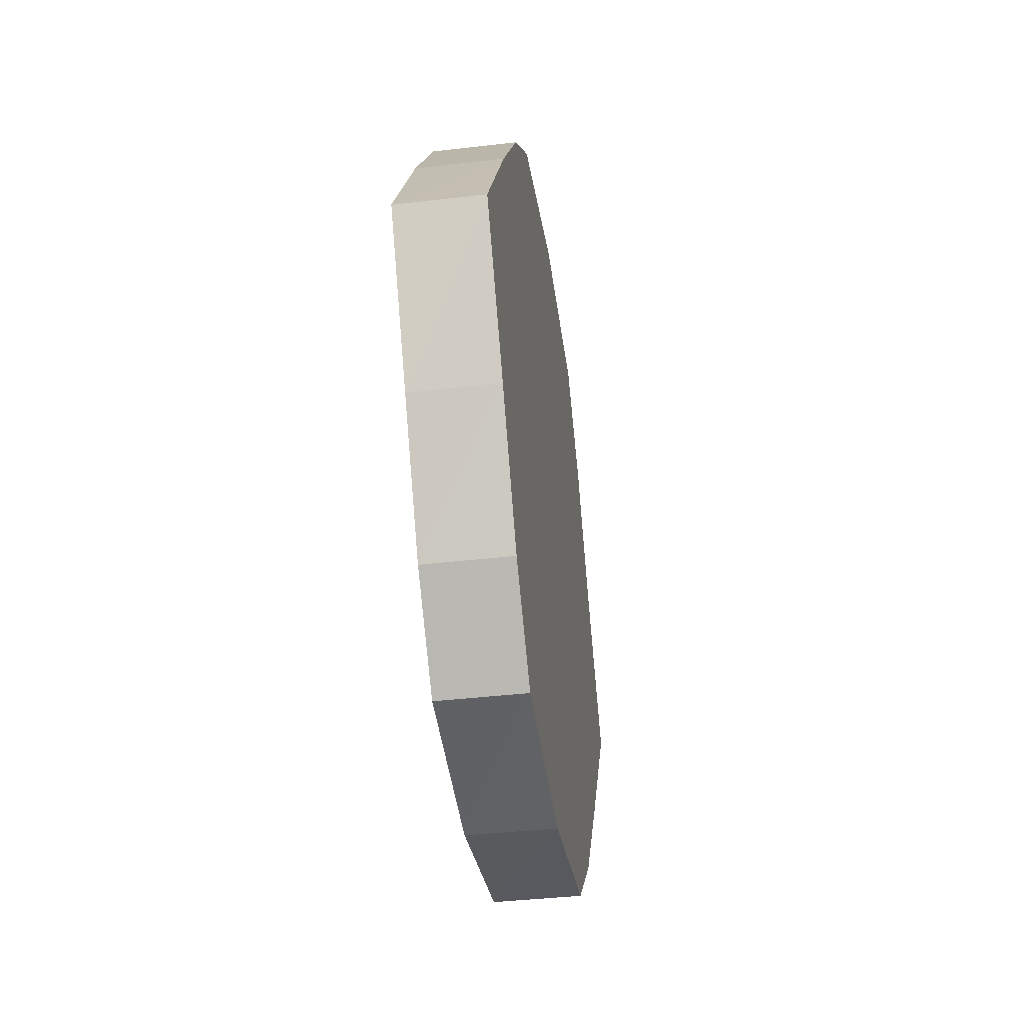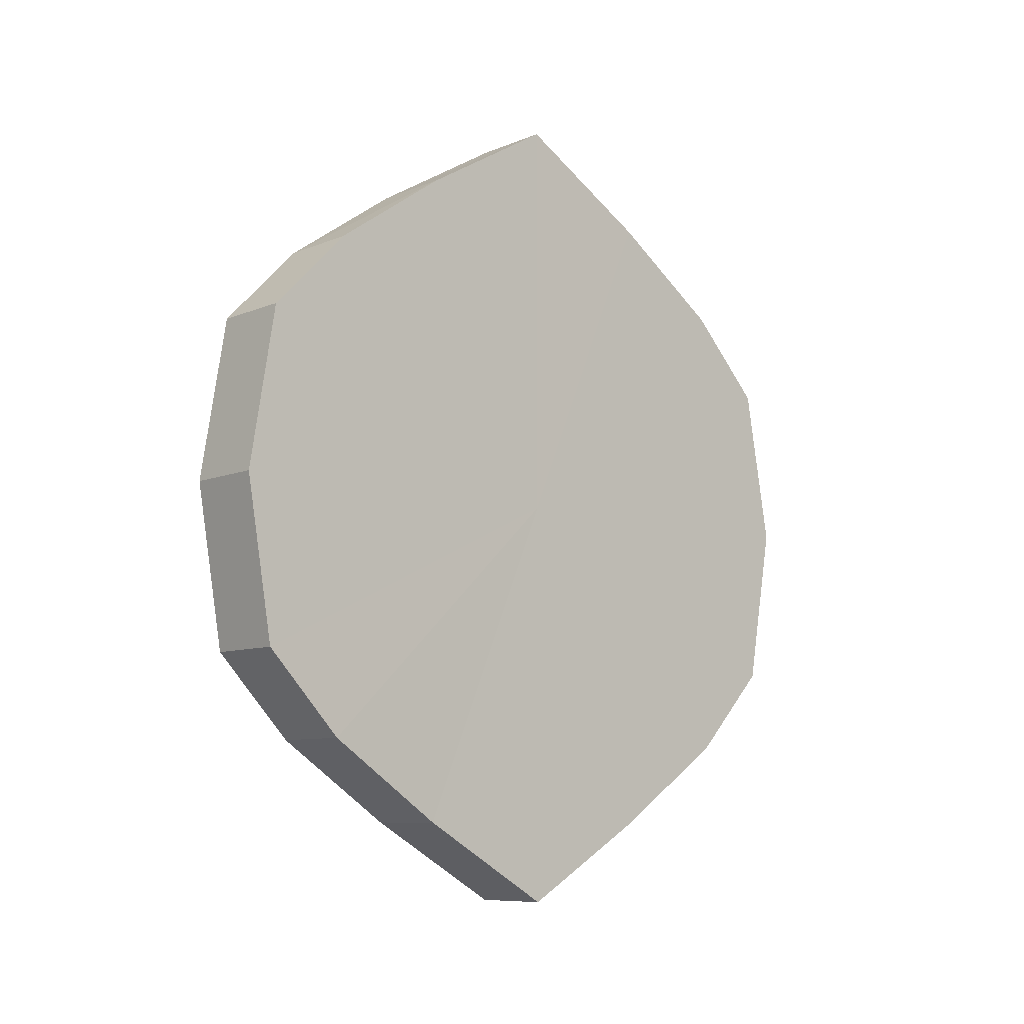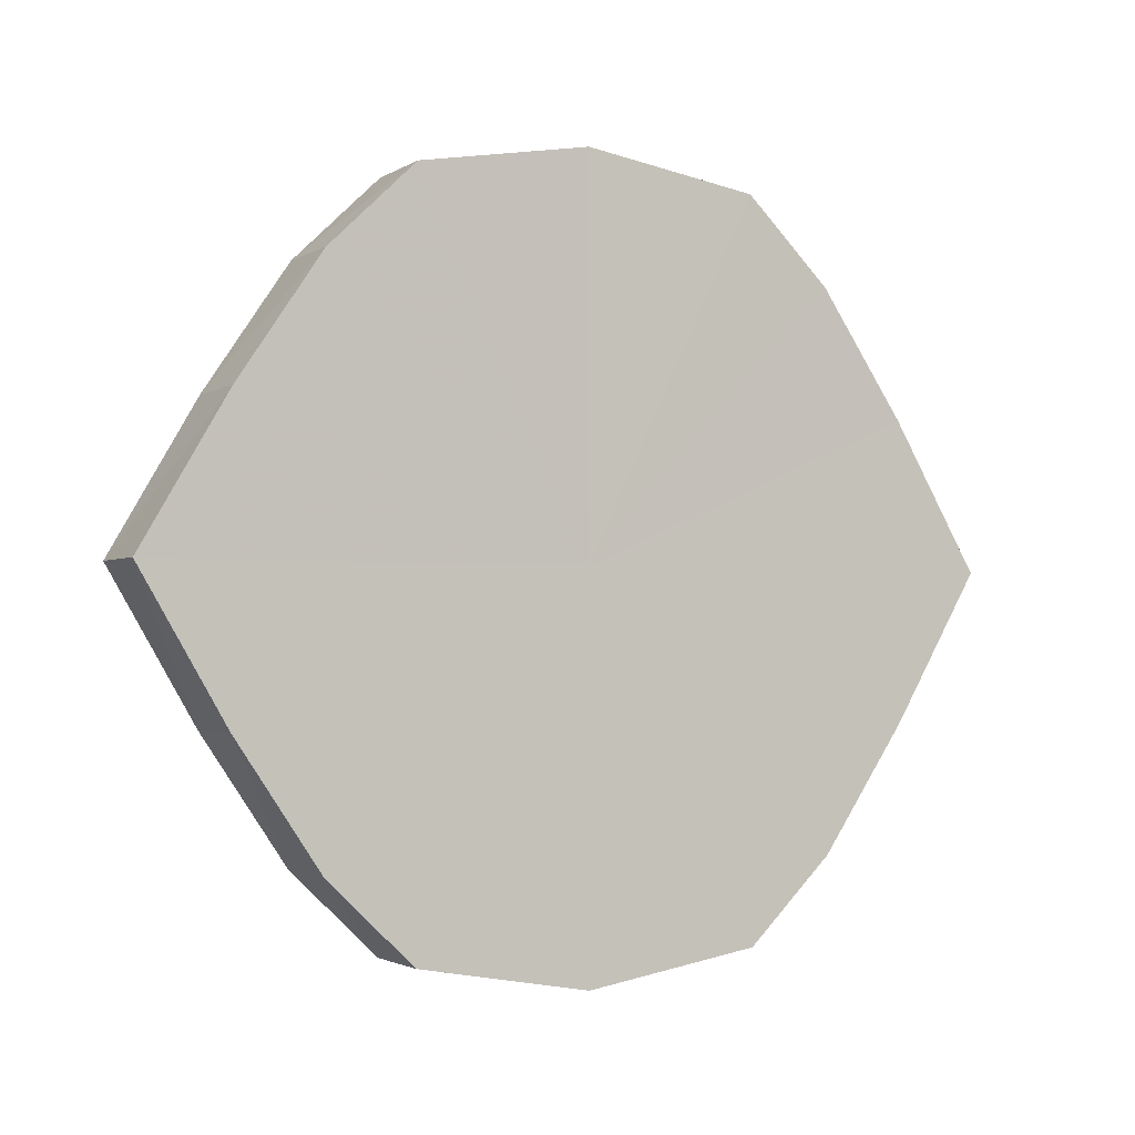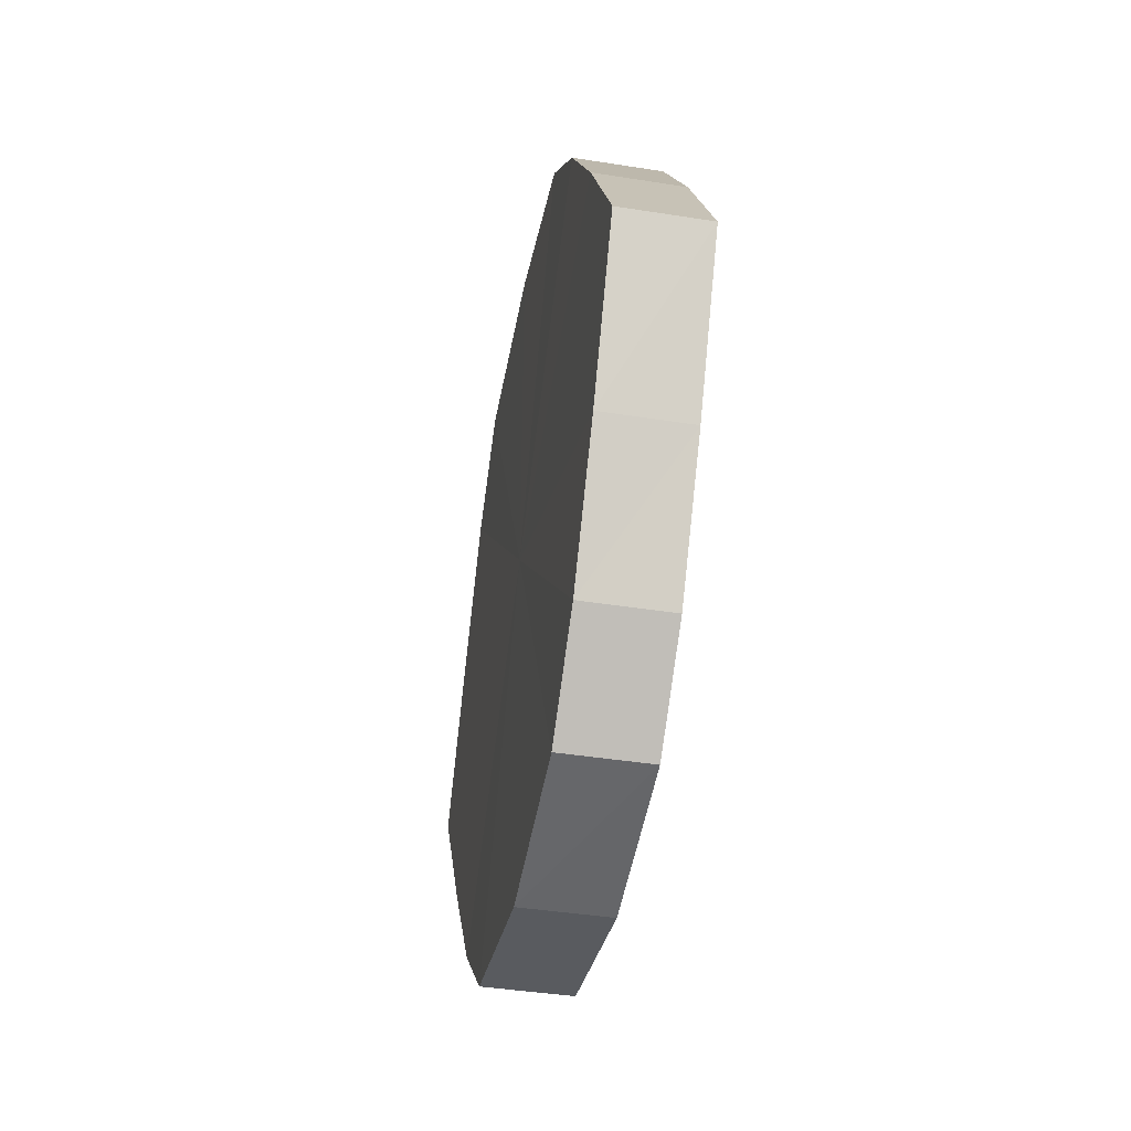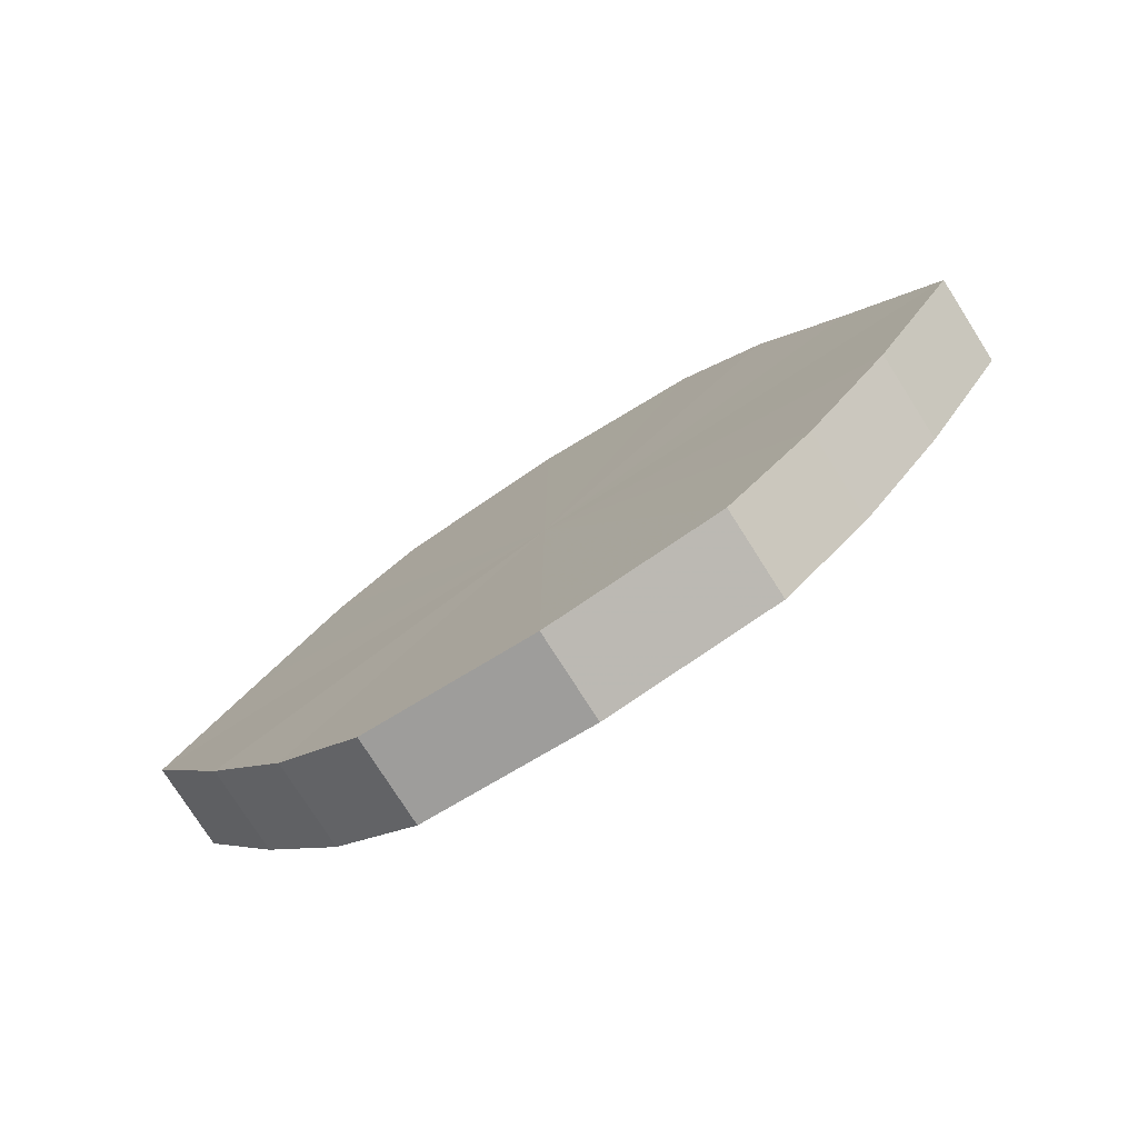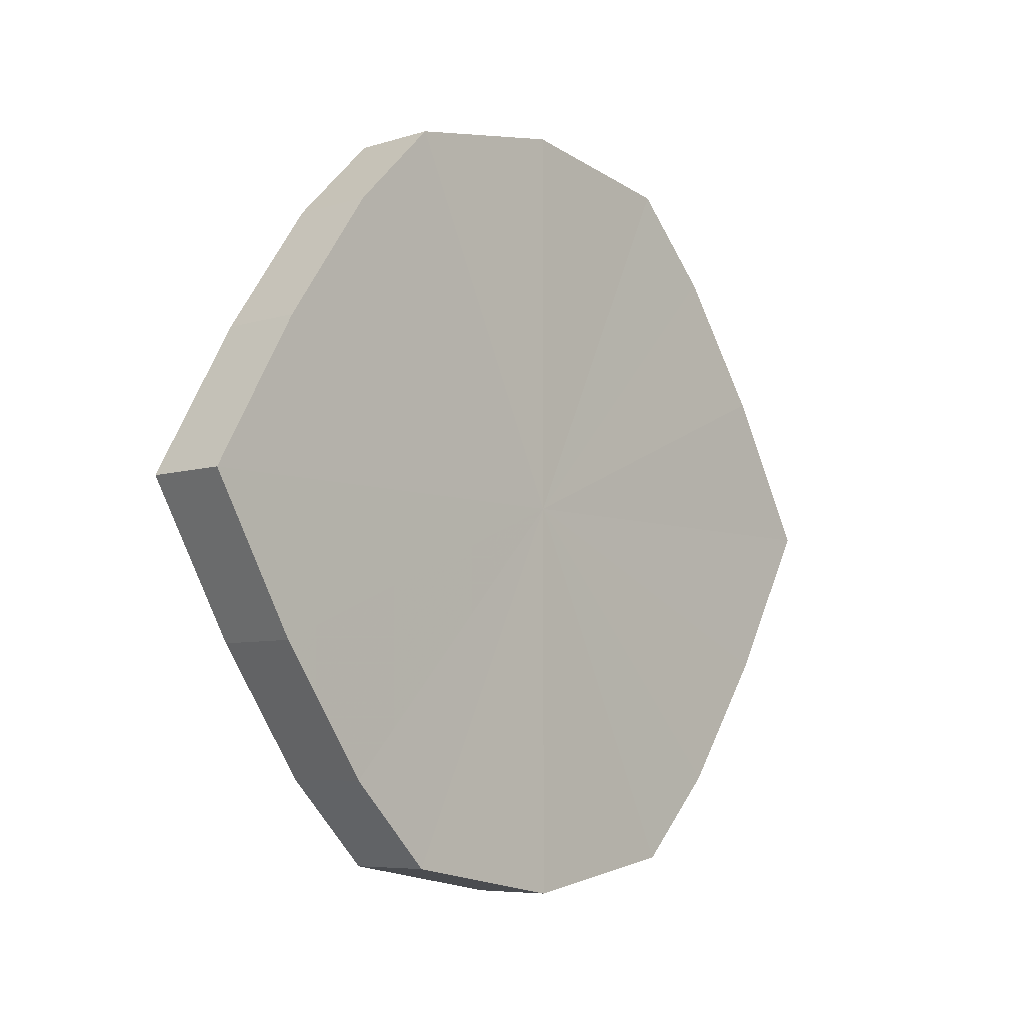
<metadata>
{"format":"obj","ext":"obj","renderer":"f3d","projection":"perspective","resolution":1024,"background":"white","views":[{"elev":-40.6,"azim":8.4,"up":"+Z"},{"elev":-8.1,"azim":47.8,"up":"+Y"},{"elev":-2.1,"azim":-117.2,"up":"+Z"},{"elev":-42.1,"azim":-10.9,"up":"+Z"},{"elev":-77.5,"azim":-57.4,"up":"+Z"},{"elev":-6.6,"azim":-137.7,"up":"+Z"}]}
</metadata>
<code>
o 30427
v 2248 1883 16.55
v 2248 1883 16.57
v 2248 1883 16.55
v 2248 1883 16.58
v 2248 1883 16.57
v 2248 1883 16.53
v 2248 1883 16.53
v 2248 1883 16.59
v 2248 1883 16.58
v 2248 1883 16.52
v 2248 1883 16.52
v 2248 1883 16.59
v 2248 1883 16.59
v 2248 1883 16.51
v 2248 1883 16.51
v 2248 1883 16.59
v 2248 1883 16.59
v 2248 1883 16.5
v 2248 1883 16.5
v 2248 1883 16.58
v 2248 1883 16.59
v 2248 1883 16.51
v 2248 1883 16.51
v 2248 1883 16.57
v 2248 1883 16.58
v 2248 1883 16.52
v 2248 1883 16.52
v 2248 1883 16.55
v 2248 1883 16.57
v 2248 1883 16.53
v 2248 1883 16.53
v 2248 1883 16.55
v 2248 1883 16.55
v 2248 1883 16.57
v 2248 1883 16.57
v 2248 1883 16.58
v 2248 1883 16.58
v 2248 1883 16.53
v 2248 1883 16.55
v 2248 1883 16.52
v 2248 1883 16.53
v 2248 1883 16.59
v 2248 1883 16.59
v 2248 1883 16.51
v 2248 1883 16.52
v 2248 1883 16.5
v 2248 1883 16.51
v 2248 1883 16.59
v 2248 1883 16.59
v 2248 1883 16.51
v 2248 1883 16.5
v 2248 1883 16.52
v 2248 1883 16.51
v 2248 1883 16.59
v 2248 1883 16.59
v 2248 1883 16.53
v 2248 1883 16.52
v 2248 1883 16.55
v 2248 1883 16.53
v 2248 1883 16.58
v 2248 1883 16.58
v 2248 1883 16.57
v 2248 1883 16.55
v 2248 1883 16.57
v 2248 1883 16.55
v 2248 1883 16.57
v 2248 1883 16.55
v 2248 1883 16.58
v 2248 1883 16.53
v 2248 1883 16.59
v 2248 1883 16.52
v 2248 1883 16.59
v 2248 1883 16.51
v 2248 1883 16.59
v 2248 1883 16.5
v 2248 1883 16.58
v 2248 1883 16.51
v 2248 1883 16.57
v 2248 1883 16.52
v 2248 1883 16.55
v 2248 1883 16.53
v 2248 1883 16.55
v 2248 1883 16.55
v 2248 1883 16.57
v 2248 1883 16.53
v 2248 1883 16.58
v 2248 1883 16.52
v 2248 1883 16.59
v 2248 1883 16.51
v 2248 1883 16.59
v 2248 1883 16.5
v 2248 1883 16.59
v 2248 1883 16.51
v 2248 1883 16.58
v 2248 1883 16.52
v 2248 1883 16.57
v 2248 1883 16.53
v 2248 1883 16.55
f 1 2 3
f 2 4 5
f 6 1 7
f 4 8 9
f 10 6 11
f 8 12 13
f 14 10 15
f 12 16 17
f 18 14 19
f 16 20 21
f 22 18 23
f 20 24 25
f 26 22 27
f 24 28 29
f 30 26 31
f 28 30 32
f 33 34 35
f 35 36 37
f 38 39 33
f 40 41 38
f 37 42 43
f 44 45 40
f 46 47 44
f 43 48 49
f 50 51 46
f 52 53 50
f 49 54 55
f 56 57 52
f 58 59 56
f 55 60 61
f 62 63 58
f 61 64 62
f 65 66 67
f 65 68 66
f 65 67 69
f 65 70 68
f 65 69 71
f 65 72 70
f 65 71 73
f 65 74 72
f 65 73 75
f 65 76 74
f 65 75 77
f 65 78 76
f 65 77 79
f 65 80 78
f 65 79 81
f 65 81 80
f 82 83 84
f 82 85 83
f 82 84 86
f 82 87 85
f 82 86 88
f 82 89 87
f 82 88 90
f 82 91 89
f 82 90 92
f 82 93 91
f 82 92 94
f 82 95 93
f 82 94 96
f 82 97 95
f 82 96 98
f 82 98 97

</code>
